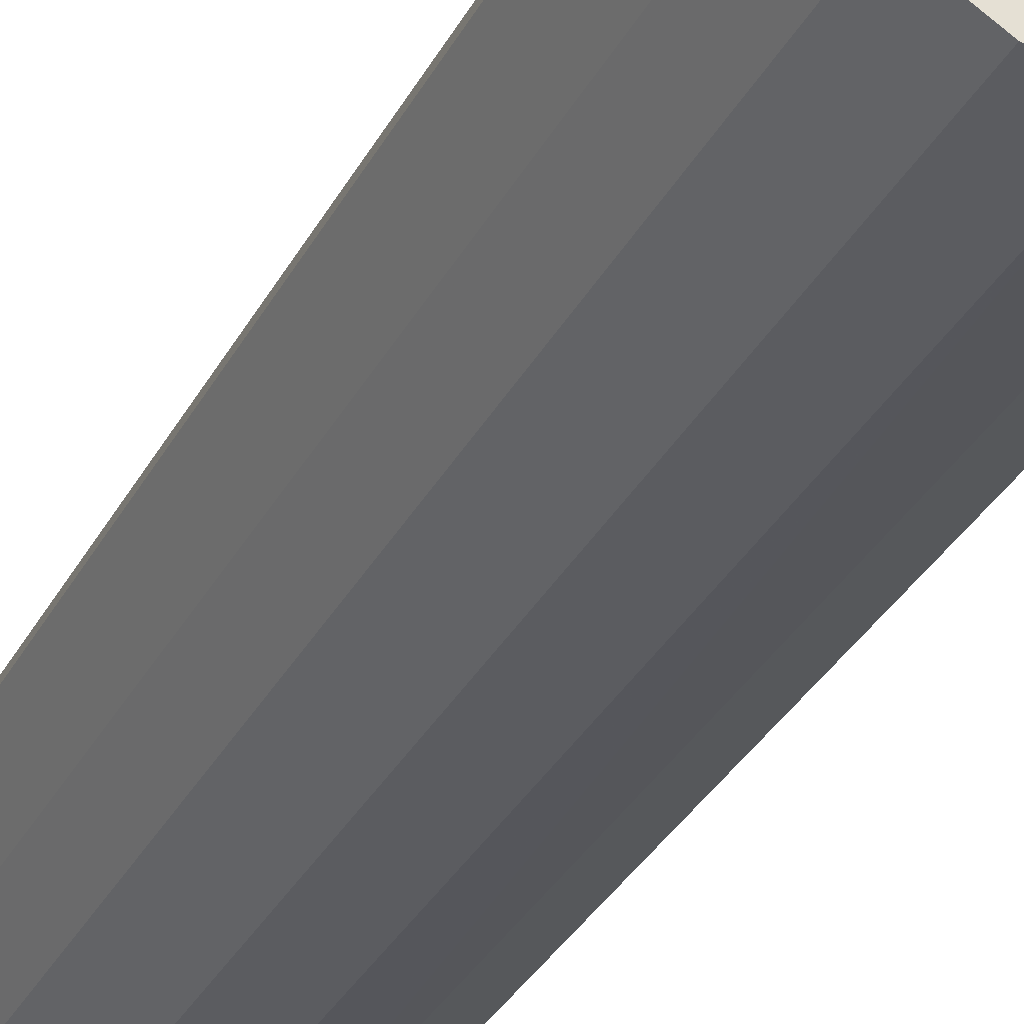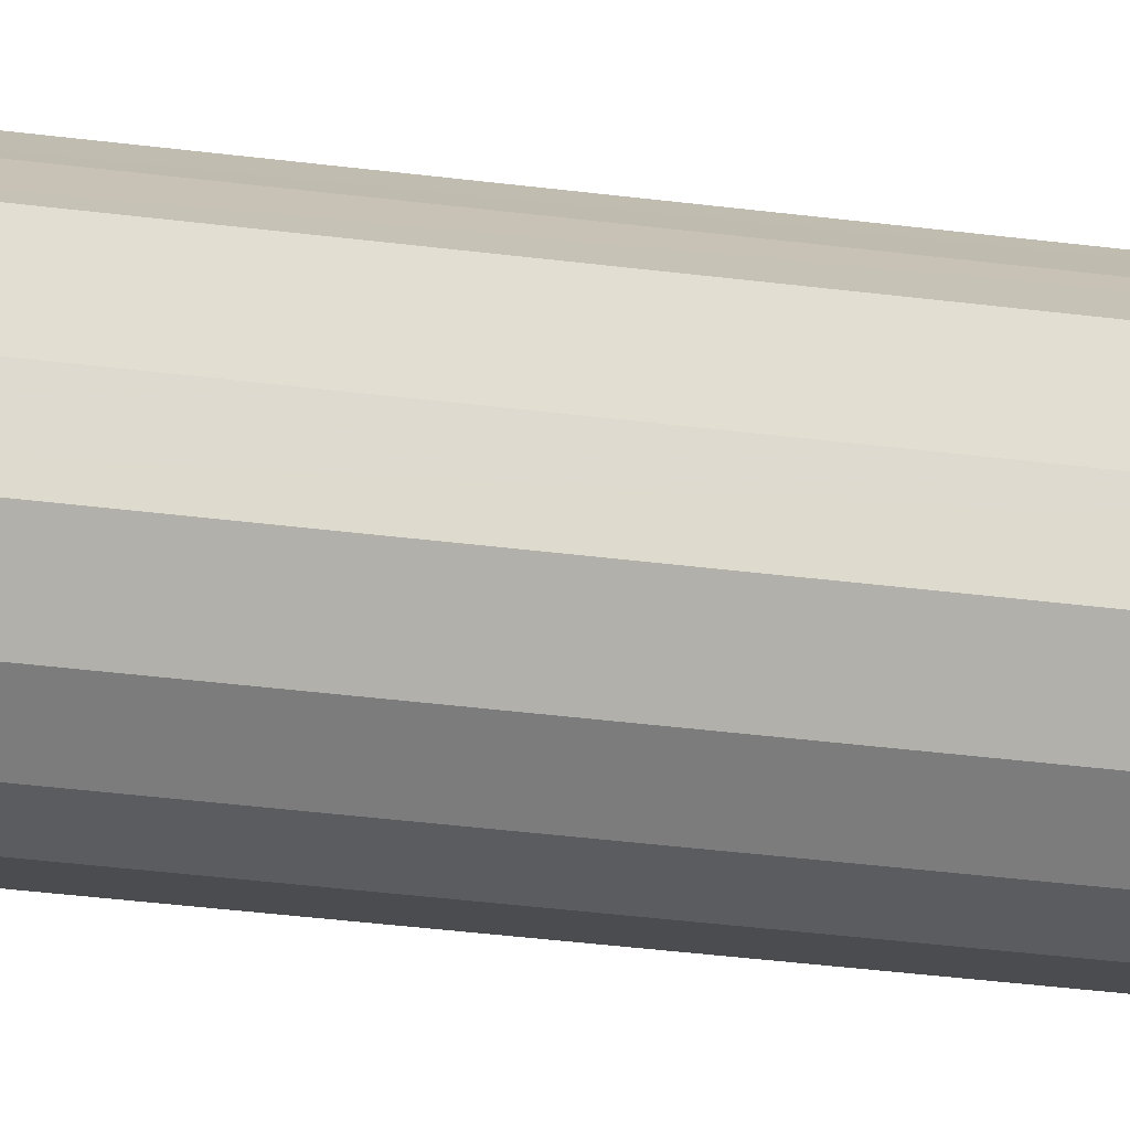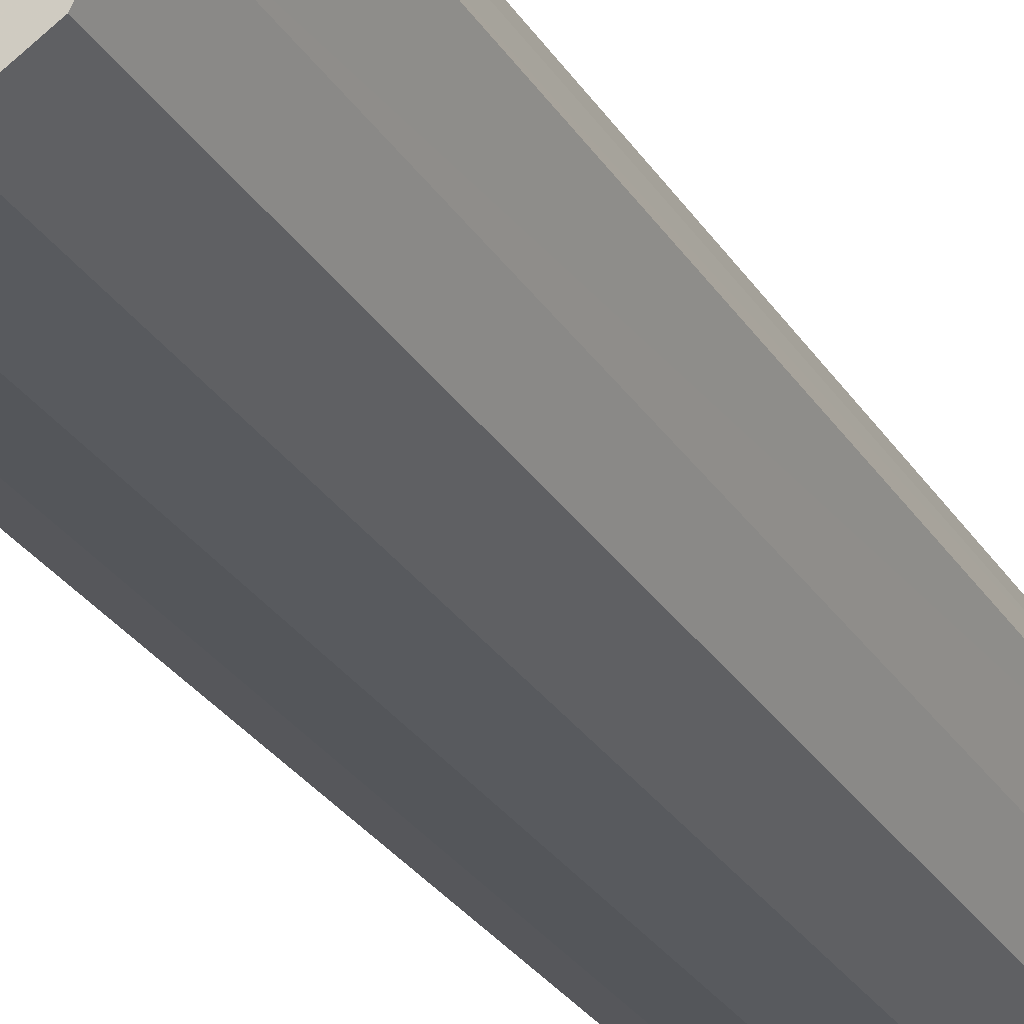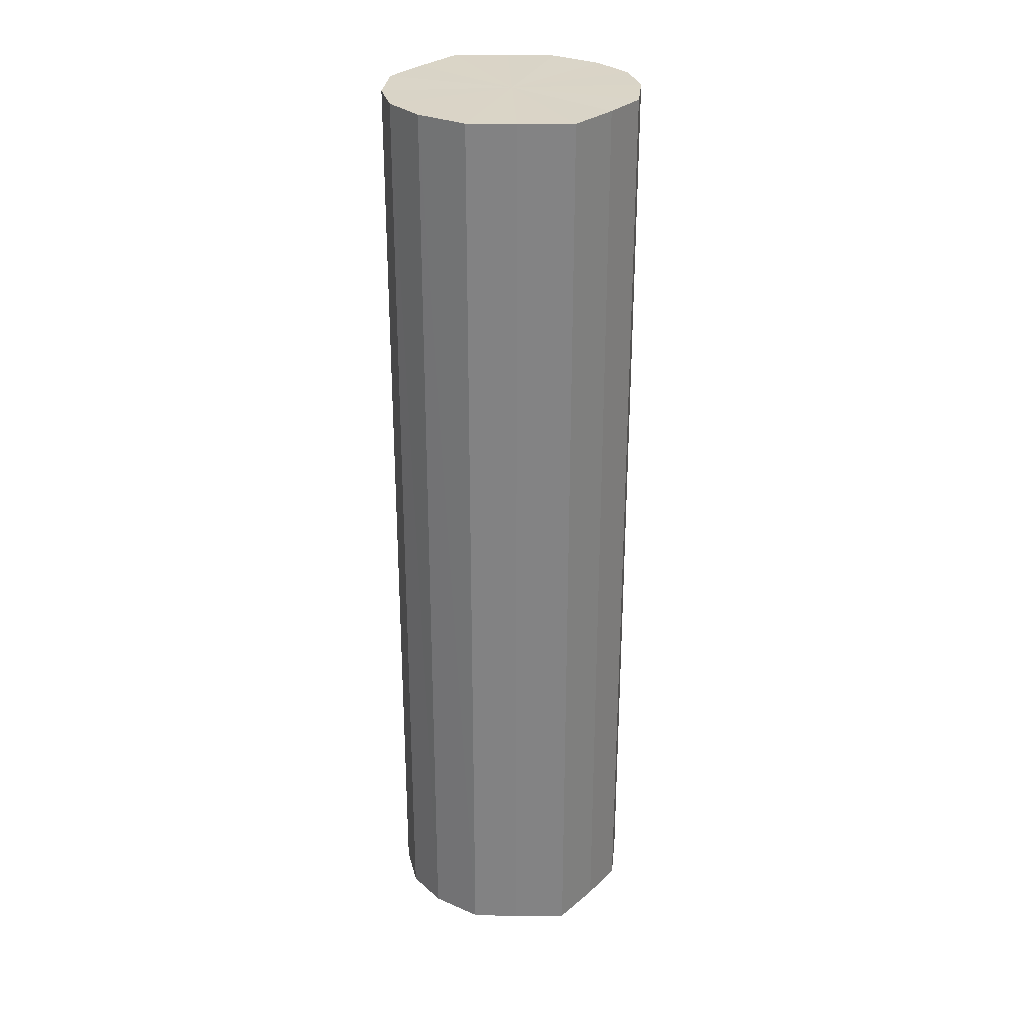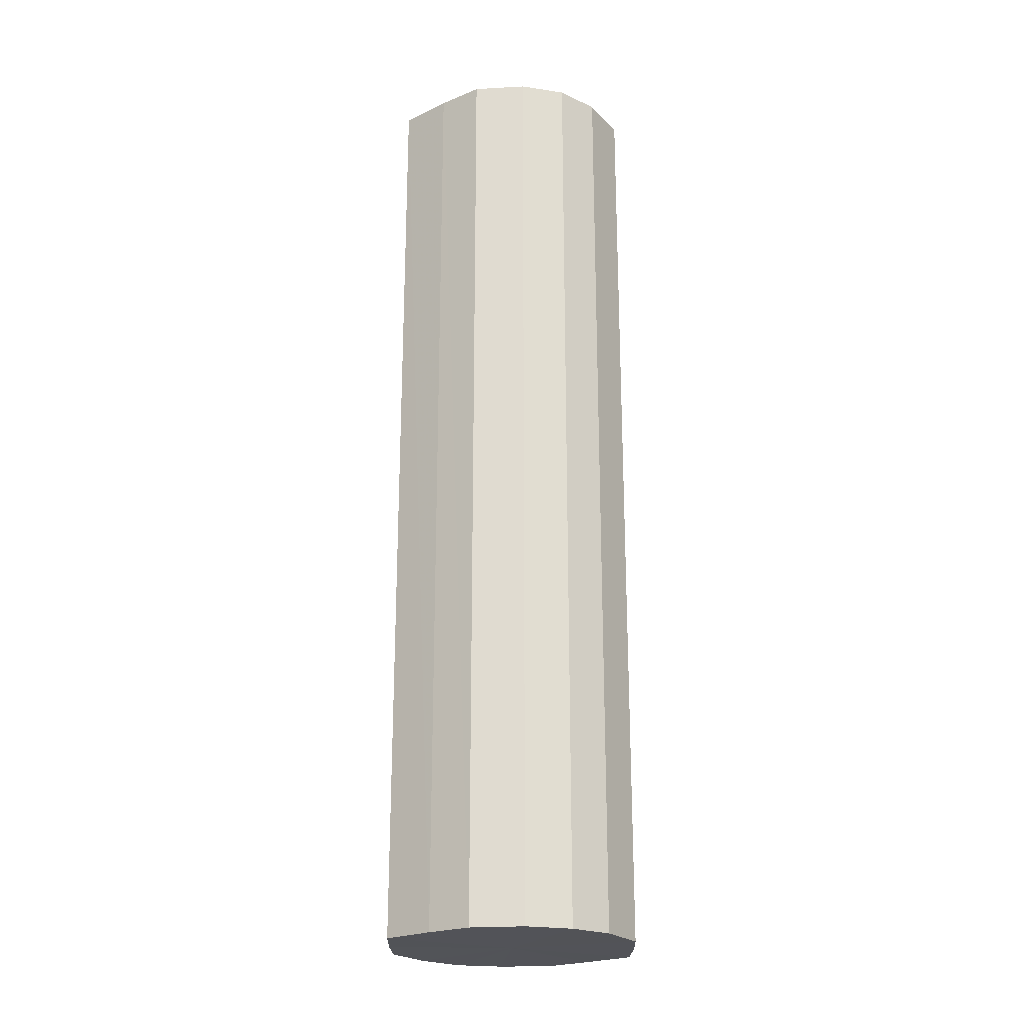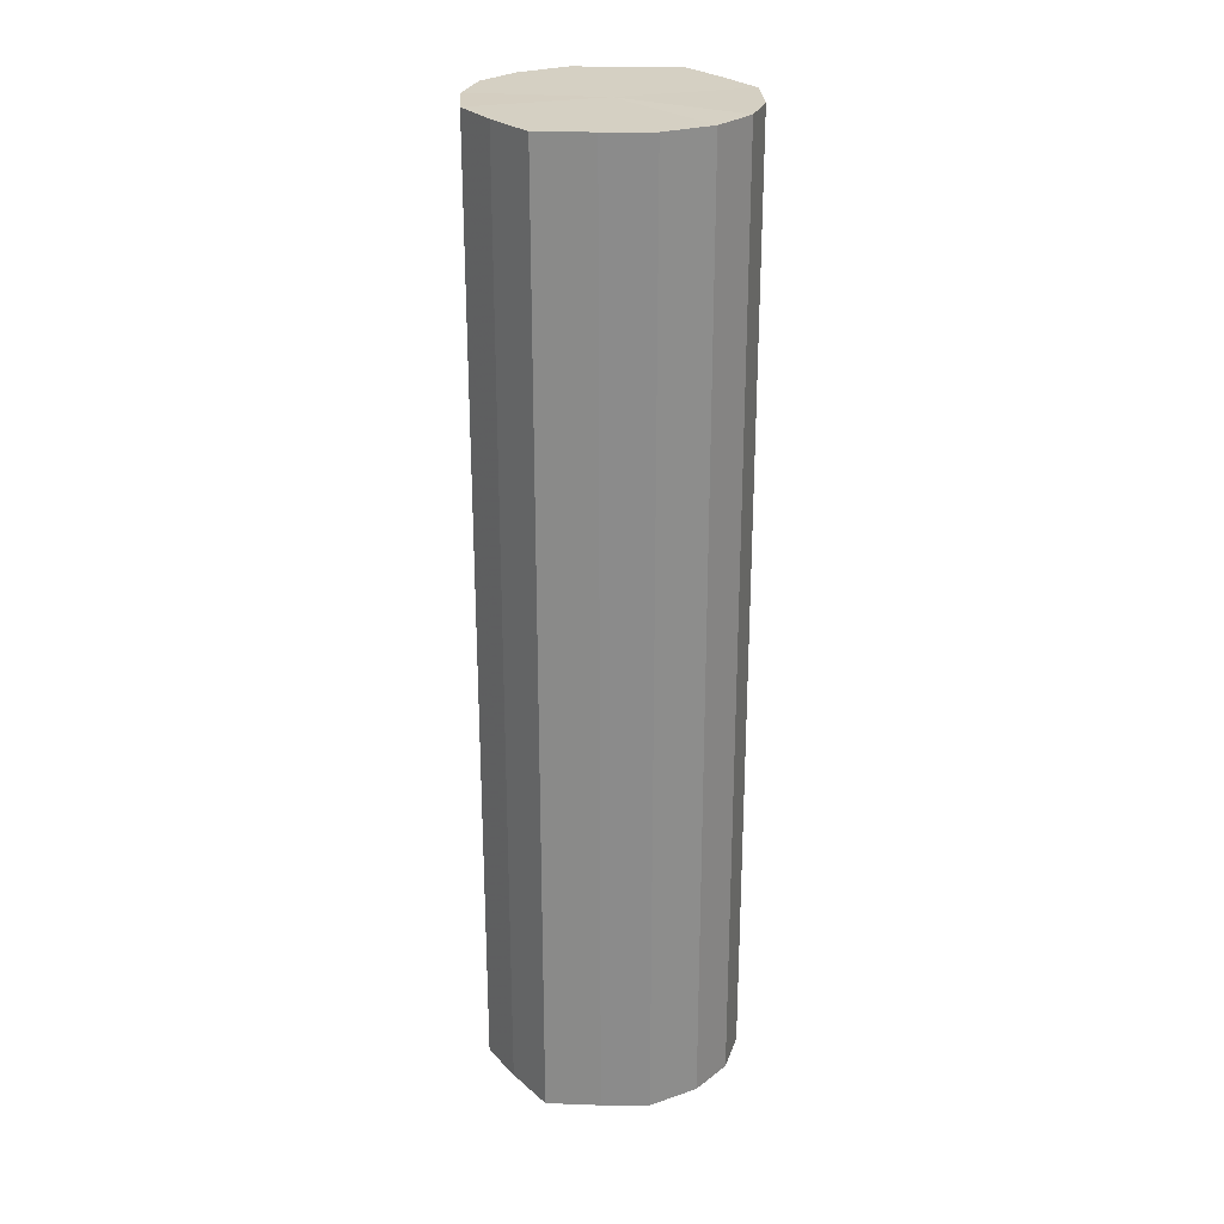
<metadata>
{"format":"obj","ext":"obj","renderer":"f3d","projection":"perspective","resolution":1024,"background":"white","views":[{"elev":-31.9,"azim":-23.6,"up":"+Z"},{"elev":-46.6,"azim":82.2,"up":"+Z"},{"elev":-29.0,"azim":26.4,"up":"+Z"},{"elev":28.9,"azim":64.3,"up":"+Y"},{"elev":-22.6,"azim":153.6,"up":"+Y"},{"elev":26.1,"azim":-61.4,"up":"+Y"}]}
</metadata>
<code>
o 25784
v 2242 1873 7.25
v 2242 1873 7.254
v 2242 1872 7.25
v 2242 1873 7.267
v 2242 1872 7.254
v 2242 1873 7.254
v 2242 1872 7.254
v 2242 1873 7.285
v 2242 1872 7.267
v 2242 1873 7.267
v 2242 1872 7.267
v 2242 1873 7.307
v 2242 1872 7.285
v 2242 1873 7.285
v 2242 1872 7.285
v 2242 1873 7.329
v 2242 1872 7.307
v 2242 1873 7.307
v 2242 1872 7.307
v 2242 1873 7.348
v 2242 1872 7.329
v 2242 1873 7.329
v 2242 1872 7.329
v 2242 1873 7.36
v 2242 1872 7.348
v 2242 1873 7.348
v 2242 1872 7.348
v 2242 1873 7.364
v 2242 1872 7.36
v 2242 1873 7.36
v 2242 1872 7.36
v 2242 1872 7.364
v 2242 1872 7.25
v 2242 1873 7.254
v 2242 1872 7.254
v 2242 1873 7.267
v 2242 1872 7.267
v 2242 1872 7.254
v 2242 1873 7.25
v 2242 1872 7.267
v 2242 1873 7.254
v 2242 1873 7.285
v 2242 1872 7.285
v 2242 1872 7.285
v 2242 1873 7.267
v 2242 1872 7.307
v 2242 1873 7.285
v 2242 1873 7.307
v 2242 1872 7.307
v 2242 1872 7.329
v 2242 1873 7.307
v 2242 1872 7.348
v 2242 1873 7.329
v 2242 1873 7.329
v 2242 1872 7.329
v 2242 1872 7.36
v 2242 1873 7.348
v 2242 1872 7.364
v 2242 1873 7.36
v 2242 1873 7.348
v 2242 1872 7.348
v 2242 1872 7.36
v 2242 1873 7.364
v 2242 1873 7.36
v 2242 1873 7.307
v 2242 1873 7.254
v 2242 1873 7.25
v 2242 1873 7.267
v 2242 1873 7.254
v 2242 1873 7.285
v 2242 1873 7.267
v 2242 1873 7.307
v 2242 1873 7.285
v 2242 1873 7.329
v 2242 1873 7.307
v 2242 1873 7.348
v 2242 1873 7.329
v 2242 1873 7.36
v 2242 1873 7.348
v 2242 1873 7.364
v 2242 1873 7.36
v 2242 1872 7.307
v 2242 1872 7.25
v 2242 1872 7.254
v 2242 1872 7.254
v 2242 1872 7.267
v 2242 1872 7.267
v 2242 1872 7.285
v 2242 1872 7.285
v 2242 1872 7.307
v 2242 1872 7.307
v 2242 1872 7.329
v 2242 1872 7.329
v 2242 1872 7.348
v 2242 1872 7.348
v 2242 1872 7.36
v 2242 1872 7.36
v 2242 1872 7.364
f 1 2 3
f 2 4 5
f 6 1 7
f 4 8 9
f 10 6 11
f 8 12 13
f 14 10 15
f 12 16 17
f 18 14 19
f 16 20 21
f 22 18 23
f 20 24 25
f 26 22 27
f 24 28 29
f 30 26 31
f 28 30 32
f 33 34 35
f 35 36 37
f 38 39 33
f 40 41 38
f 37 42 43
f 44 45 40
f 46 47 44
f 43 48 49
f 50 51 46
f 52 53 50
f 49 54 55
f 56 57 52
f 58 59 56
f 55 60 61
f 62 63 58
f 61 64 62
f 65 66 67
f 65 68 66
f 65 67 69
f 65 70 68
f 65 69 71
f 65 72 70
f 65 71 73
f 65 74 72
f 65 73 75
f 65 76 74
f 65 75 77
f 65 78 76
f 65 77 79
f 65 80 78
f 65 79 81
f 65 81 80
f 82 83 84
f 82 85 83
f 82 84 86
f 82 87 85
f 82 86 88
f 82 89 87
f 82 88 90
f 82 91 89
f 82 90 92
f 82 93 91
f 82 92 94
f 82 95 93
f 82 94 96
f 82 97 95
f 82 96 98
f 82 98 97

</code>
